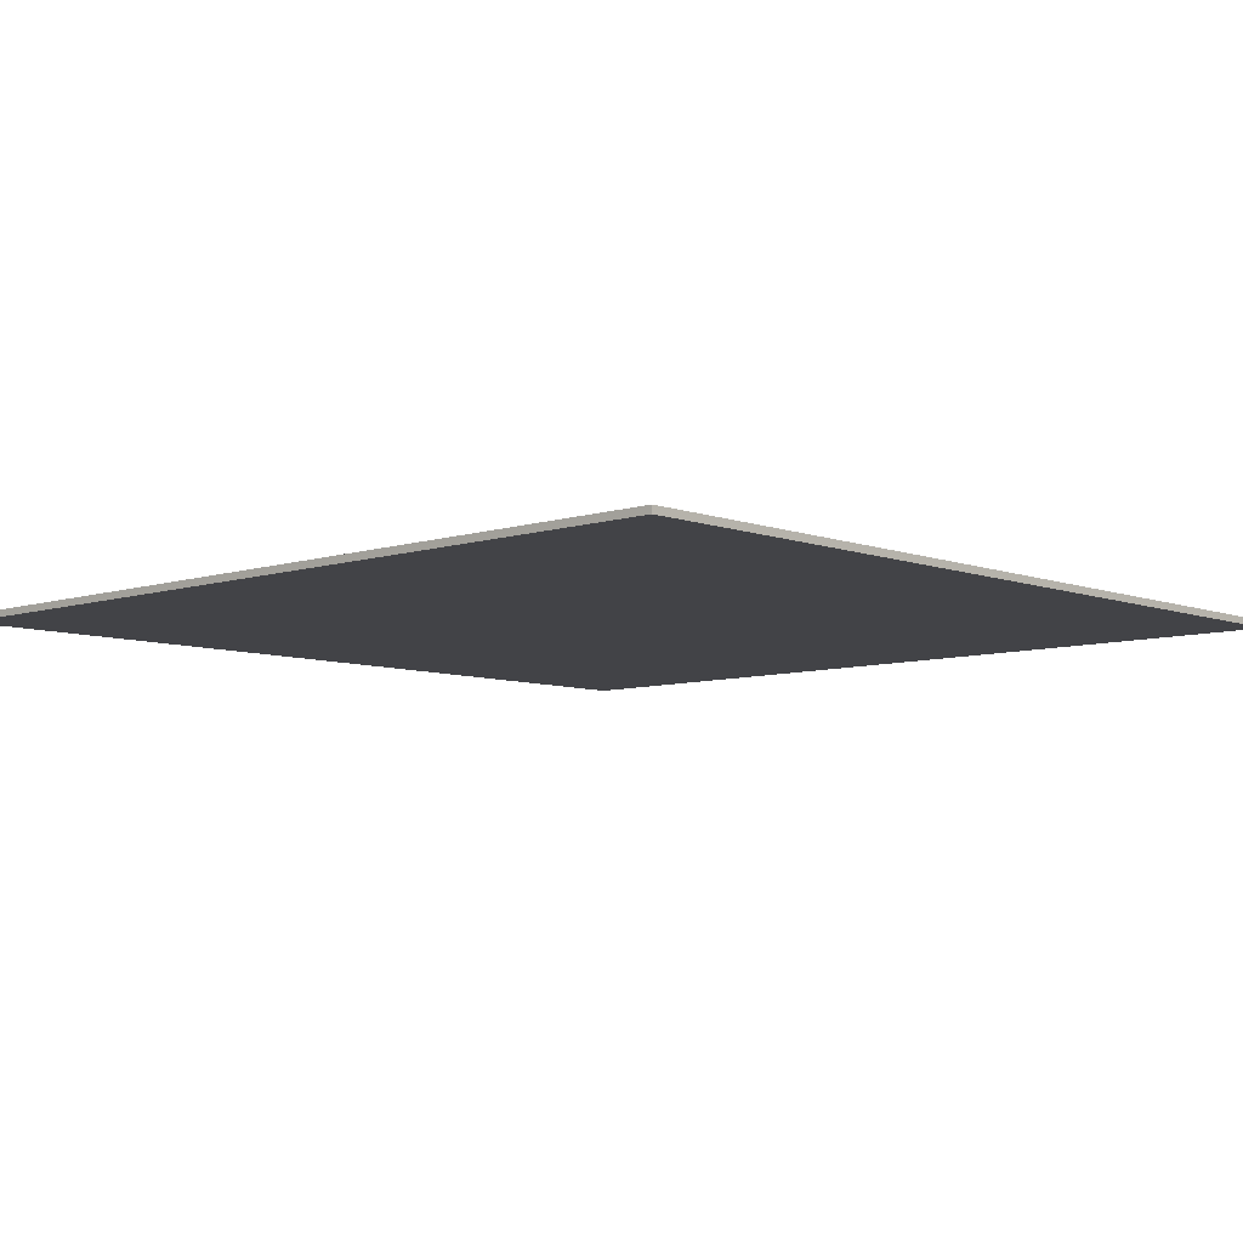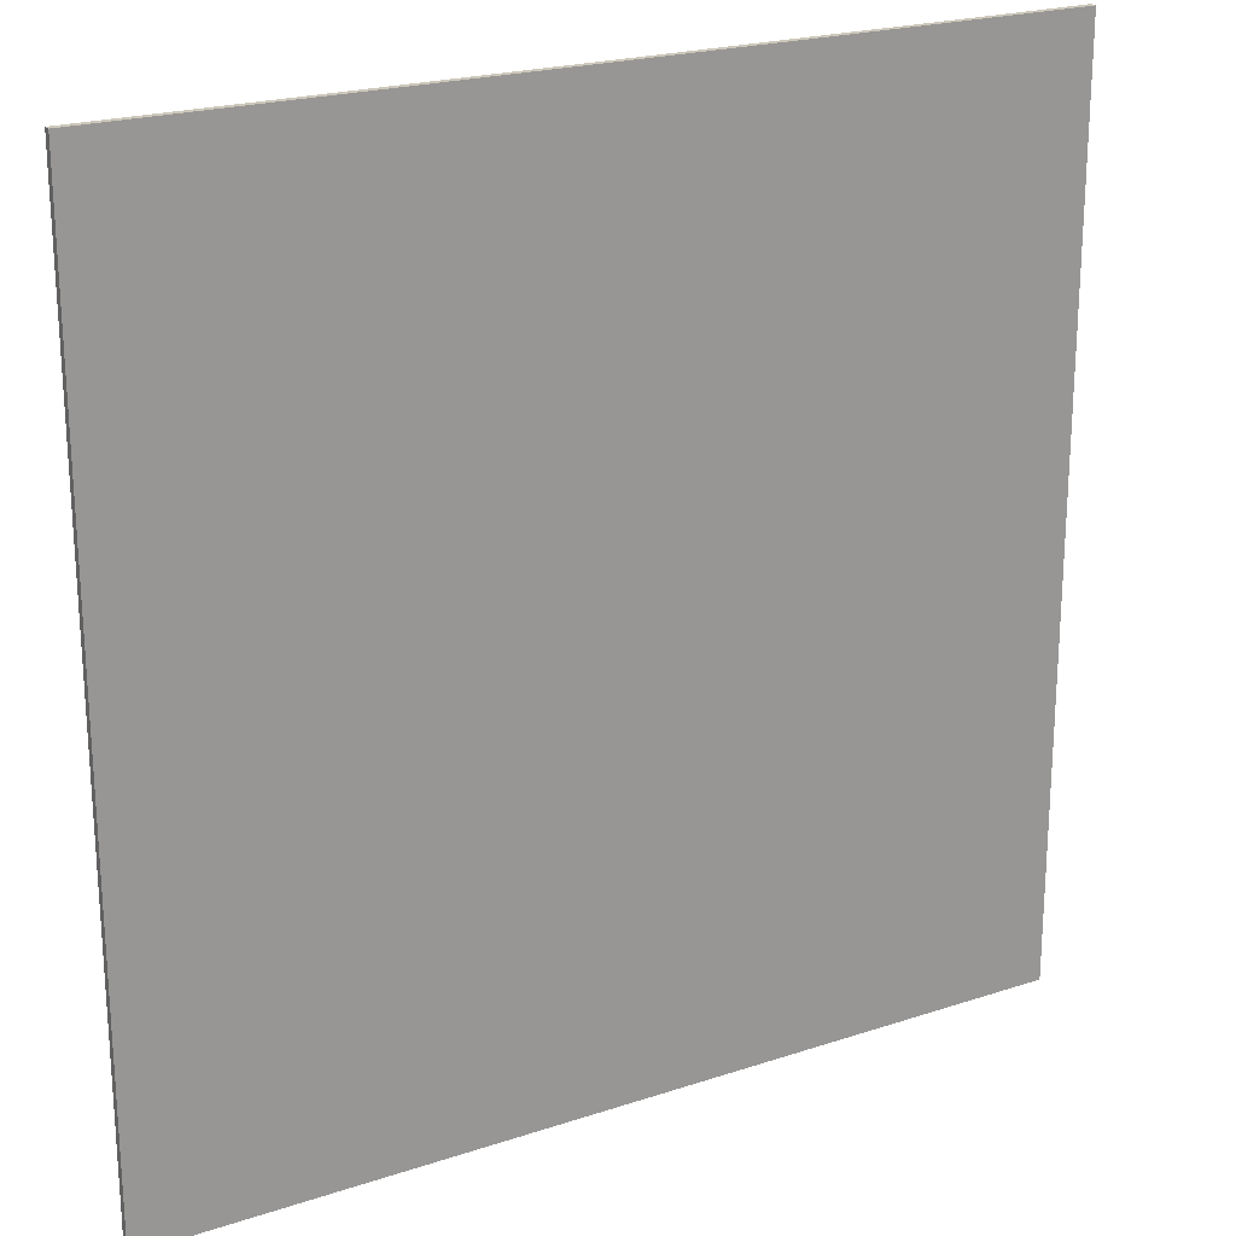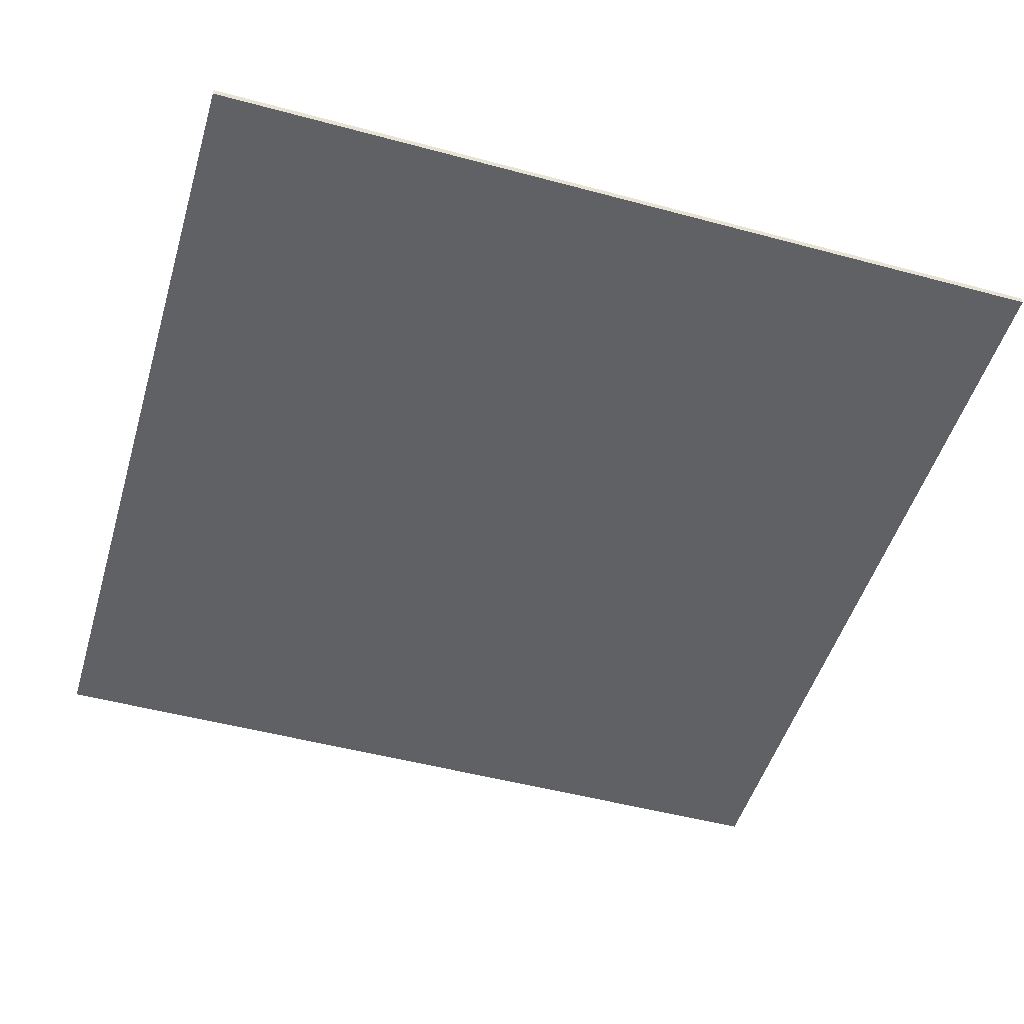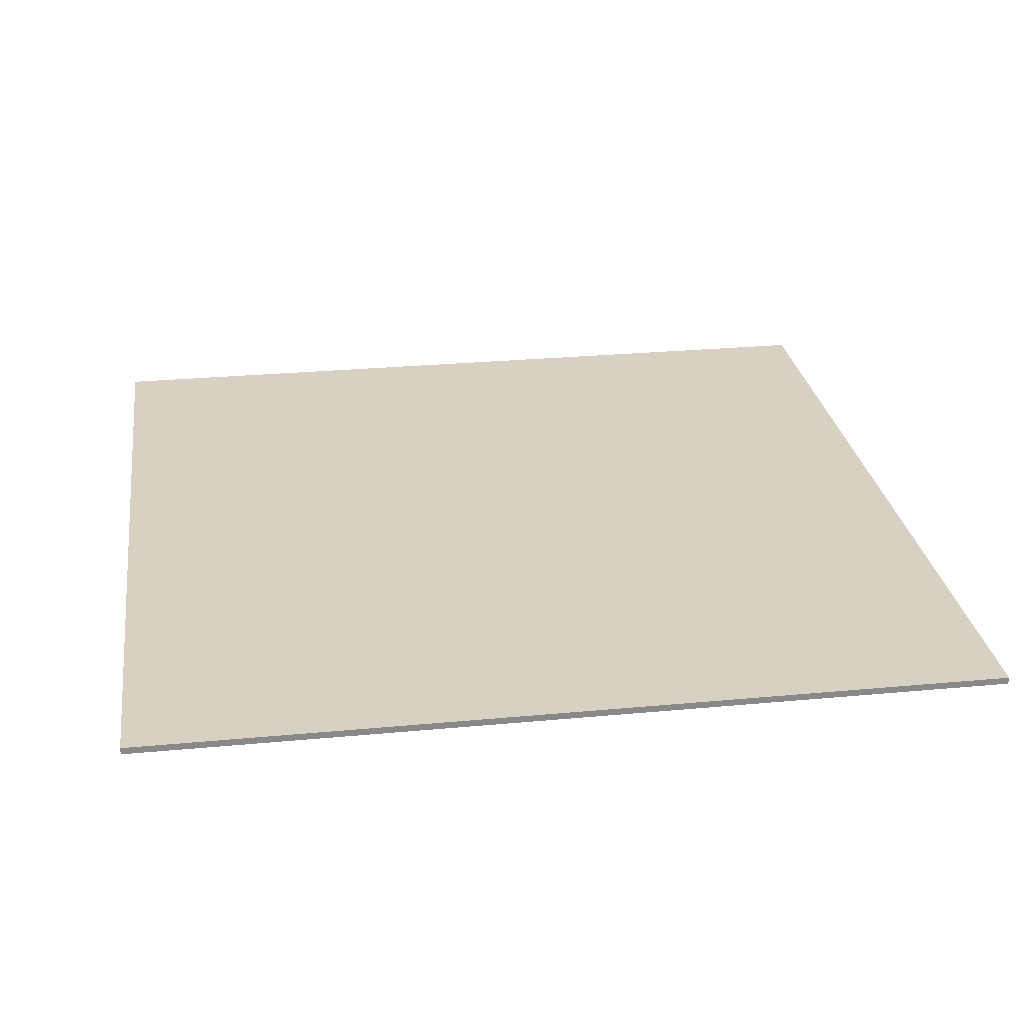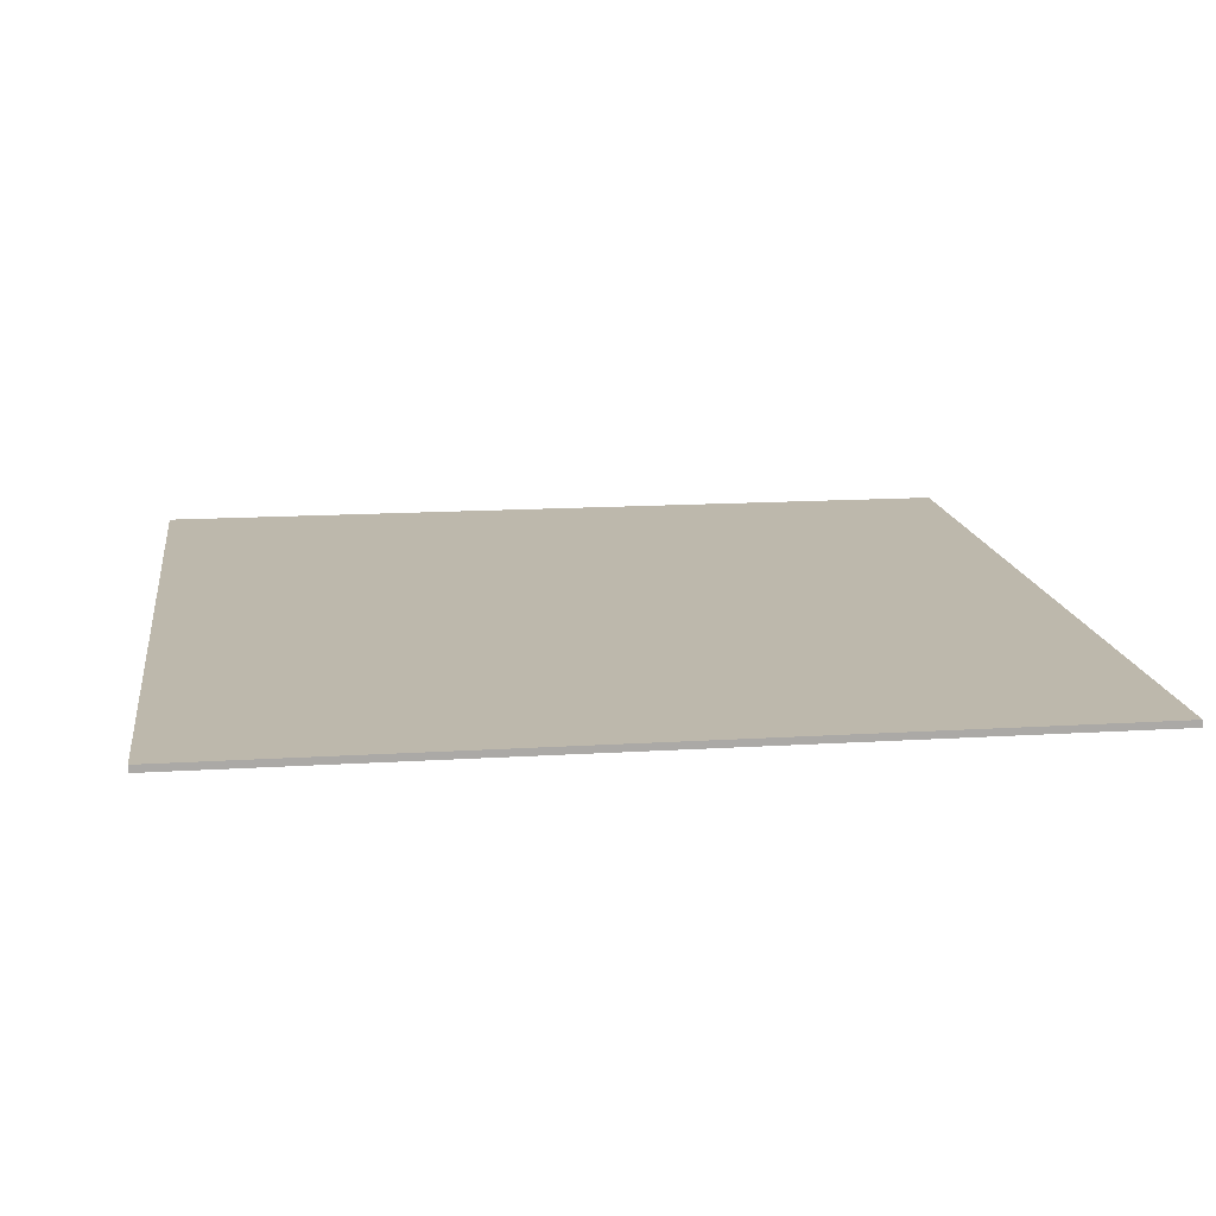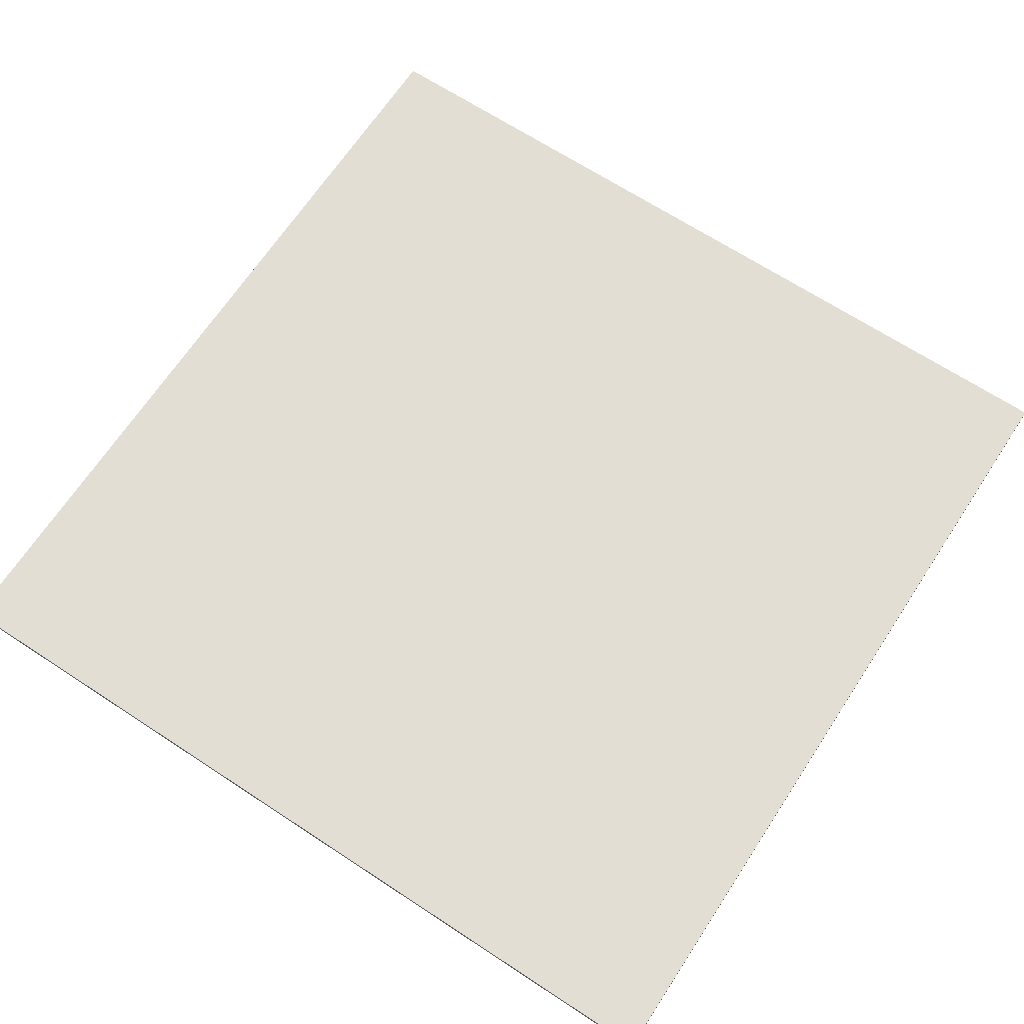
<metadata>
{"format":"obj","ext":"obj","renderer":"f3d","projection":"perspective","resolution":1024,"background":"white","views":[{"elev":-7.4,"azim":-47.0,"up":"+Y"},{"elev":21.8,"azim":-30.2,"up":"+Z"},{"elev":-49.8,"azim":73.5,"up":"+Y"},{"elev":27.1,"azim":81.7,"up":"+Y"},{"elev":14.8,"azim":82.3,"up":"+Y"},{"elev":67.3,"azim":-146.7,"up":"+Y"}]}
</metadata>
<code>
o
v -18.9 0 -9.6
v -18.9 0 -14.4
v -18.9 0 -17.4
v -18.9 0 -22.2
v -18.9 0.1 -9.6
v -18.9 0.1 -14.4
v -18.9 0.1 -17.4
v -18.9 0.1 -22.2
v -6.3 0 -9.6
v -6.3 0 -14.4
v -6.3 0 -17.4
v -6.3 0 -22.2
v -6.3 0.1 -9.6
v -6.3 0.1 -14.4
v -6.3 0.1 -17.4
v -6.3 0.1 -22.2
v -18.9 0 -9.6
v -18.9 0.1 -9.6
v -6.3 0 -9.6
v -6.3 0.1 -9.6
v -18.9 0 -22.2
v -18.9 0.1 -22.2
v -6.3 0 -22.2
v -6.3 0.1 -22.2
v -18.9 0 -9.6
v -6.3 0 -9.6
v -18.8 0 -9.7
v -15.9 0 -9.7
v -15.8 0 -9.7
v -12.6 0 -9.7
v -12.5 0 -9.7
v -9.5 0 -9.7
v -9.4 0 -9.7
v -6.4 0 -9.7
v -18.8 0 -14.3
v -18.5 0 -14.3
v -16.1 0 -14.3
v -15.9 0 -14.3
v -15.8 0 -14.3
v -15.6 0 -14.3
v -12.9 0 -14.3
v -12.6 0 -14.3
v -12.5 0 -14.3
v -12.2 0 -14.3
v -9.8 0 -14.3
v -9.5 0 -14.3
v -9.4 0 -14.3
v -9.1 0 -14.3
v -6.7 0 -14.3
v -6.4 0 -14.3
v -18.9 0 -14.4
v -18.5 0 -14.4
v -16.1 0 -14.4
v -15.6 0 -14.4
v -12.9 0 -14.4
v -12.2 0 -14.4
v -9.8 0 -14.4
v -9.1 0 -14.4
v -6.7 0 -14.4
v -6.3 0 -14.4
v -18.9 0 -17.4
v -18.5 0 -17.4
v -16.1 0 -17.4
v -15.6 0 -17.4
v -12.9 0 -17.4
v -12.2 0 -17.4
v -9.8 0 -17.4
v -9.1 0 -17.4
v -6.7 0 -17.4
v -6.3 0 -17.4
v -18.8 0 -17.5
v -18.5 0 -17.5
v -16.1 0 -17.5
v -15.9 0 -17.5
v -15.8 0 -17.5
v -15.6 0 -17.5
v -12.9 0 -17.5
v -12.6 0 -17.5
v -12.5 0 -17.5
v -12.2 0 -17.5
v -9.8 0 -17.5
v -9.5 0 -17.5
v -9.4 0 -17.5
v -9.1 0 -17.5
v -6.7 0 -17.5
v -6.4 0 -17.5
v -18.8 0 -22.1
v -15.9 0 -22.1
v -15.8 0 -22.1
v -12.6 0 -22.1
v -12.5 0 -22.1
v -9.5 0 -22.1
v -9.4 0 -22.1
v -6.4 0 -22.1
v -18.9 0 -22.2
v -6.3 0 -22.2
v -18.9 0.1 -9.6
v -6.3 0.1 -9.6
v -18.8 0.1 -9.7
v -15.9 0.1 -9.7
v -15.8 0.1 -9.7
v -12.6 0.1 -9.7
v -12.5 0.1 -9.7
v -9.5 0.1 -9.7
v -9.4 0.1 -9.7
v -6.4 0.1 -9.7
v -18.8 0.1 -14.3
v -18.5 0.1 -14.3
v -16.1 0.1 -14.3
v -15.9 0.1 -14.3
v -15.8 0.1 -14.3
v -15.6 0.1 -14.3
v -12.9 0.1 -14.3
v -12.6 0.1 -14.3
v -12.5 0.1 -14.3
v -12.2 0.1 -14.3
v -9.8 0.1 -14.3
v -9.5 0.1 -14.3
v -9.4 0.1 -14.3
v -9.1 0.1 -14.3
v -6.7 0.1 -14.3
v -6.4 0.1 -14.3
v -18.9 0.1 -14.4
v -18.5 0.1 -14.4
v -16.1 0.1 -14.4
v -15.6 0.1 -14.4
v -12.9 0.1 -14.4
v -12.2 0.1 -14.4
v -9.8 0.1 -14.4
v -9.1 0.1 -14.4
v -6.7 0.1 -14.4
v -6.3 0.1 -14.4
v -18.9 0.1 -17.4
v -18.5 0.1 -17.4
v -16.1 0.1 -17.4
v -15.6 0.1 -17.4
v -12.9 0.1 -17.4
v -12.2 0.1 -17.4
v -9.8 0.1 -17.4
v -9.1 0.1 -17.4
v -6.7 0.1 -17.4
v -6.3 0.1 -17.4
v -18.8 0.1 -17.5
v -18.5 0.1 -17.5
v -16.1 0.1 -17.5
v -15.9 0.1 -17.5
v -15.8 0.1 -17.5
v -15.6 0.1 -17.5
v -12.9 0.1 -17.5
v -12.6 0.1 -17.5
v -12.5 0.1 -17.5
v -12.2 0.1 -17.5
v -9.8 0.1 -17.5
v -9.5 0.1 -17.5
v -9.4 0.1 -17.5
v -9.1 0.1 -17.5
v -6.7 0.1 -17.5
v -6.4 0.1 -17.5
v -18.8 0.1 -22.1
v -15.9 0.1 -22.1
v -15.8 0.1 -22.1
v -12.6 0.1 -22.1
v -12.5 0.1 -22.1
v -9.5 0.1 -22.1
v -9.4 0.1 -22.1
v -6.4 0.1 -22.1
v -18.9 0.1 -22.2
v -6.3 0.1 -22.2
f 5 2 1
f 6 3 2
f 6 2 5
f 7 4 3
f 7 3 6
f 8 4 7
f 9 10 13
f 10 11 14
f 13 10 14
f 11 12 15
f 14 11 15
f 15 12 16
f 19 18 17
f 20 18 19
f 21 22 23
f 23 22 24
f 27 26 25
f 28 26 27
f 29 26 28
f 30 26 29
f 31 26 30
f 32 26 31
f 33 26 32
f 34 26 33
f 35 27 25
f 35 28 27
f 36 28 35
f 37 28 36
f 38 29 28
f 38 28 37
f 39 30 29
f 39 29 38
f 40 30 39
f 41 30 40
f 42 31 30
f 42 30 41
f 43 32 31
f 43 31 42
f 44 32 43
f 45 32 44
f 46 33 32
f 46 32 45
f 47 34 33
f 47 33 46
f 48 34 47
f 49 34 48
f 50 26 34
f 50 34 49
f 51 35 25
f 51 36 35
f 52 37 36
f 52 36 51
f 53 38 37
f 53 37 52
f 53 39 38
f 53 40 39
f 54 41 40
f 54 40 53
f 55 42 41
f 55 41 54
f 55 43 42
f 55 44 43
f 56 45 44
f 56 44 55
f 57 46 45
f 57 45 56
f 57 48 47
f 57 47 46
f 58 49 48
f 58 48 57
f 59 50 49
f 59 49 58
f 60 26 50
f 60 50 59
f 61 57 56
f 61 56 55
f 61 60 59
f 61 58 57
f 61 59 58
f 61 55 54
f 61 54 53
f 61 53 52
f 61 52 51
f 62 60 61
f 63 60 62
f 64 60 63
f 65 60 64
f 66 60 65
f 67 60 66
f 68 60 67
f 69 60 68
f 70 60 69
f 71 62 61
f 72 63 62
f 72 62 71
f 73 64 63
f 73 63 72
f 74 64 73
f 75 64 74
f 76 65 64
f 76 64 75
f 77 66 65
f 77 65 76
f 78 66 77
f 79 66 78
f 80 67 66
f 80 66 79
f 81 68 67
f 81 67 80
f 82 68 81
f 83 68 82
f 84 69 68
f 84 68 83
f 85 70 69
f 85 69 84
f 86 70 85
f 87 71 61
f 87 72 71
f 87 73 72
f 87 74 73
f 88 75 74
f 88 74 87
f 89 76 75
f 89 75 88
f 89 77 76
f 89 78 77
f 90 79 78
f 90 78 89
f 91 80 79
f 91 79 90
f 91 82 81
f 91 81 80
f 92 83 82
f 92 82 91
f 93 86 85
f 93 83 92
f 93 84 83
f 93 85 84
f 94 70 86
f 94 86 93
f 95 93 92
f 95 92 91
f 95 94 93
f 95 91 90
f 95 90 89
f 95 89 88
f 95 88 87
f 95 87 61
f 96 70 94
f 96 94 95
f 97 98 99
f 99 98 100
f 100 98 101
f 101 98 102
f 102 98 103
f 103 98 104
f 104 98 105
f 105 98 106
f 97 99 107
f 99 100 107
f 107 100 108
f 108 100 109
f 100 101 110
f 109 100 110
f 101 102 111
f 110 101 111
f 111 102 112
f 112 102 113
f 102 103 114
f 113 102 114
f 103 104 115
f 114 103 115
f 115 104 116
f 116 104 117
f 104 105 118
f 117 104 118
f 105 106 119
f 118 105 119
f 119 106 120
f 120 106 121
f 106 98 122
f 121 106 122
f 97 107 123
f 107 108 123
f 108 109 124
f 123 108 124
f 109 110 125
f 124 109 125
f 110 111 125
f 111 112 125
f 112 113 126
f 125 112 126
f 113 114 127
f 126 113 127
f 114 115 127
f 115 116 127
f 116 117 128
f 127 116 128
f 117 118 129
f 128 117 129
f 119 120 129
f 118 119 129
f 120 121 130
f 129 120 130
f 121 122 131
f 130 121 131
f 122 98 132
f 131 122 132
f 128 129 133
f 127 128 133
f 131 132 133
f 129 130 133
f 130 131 133
f 126 127 133
f 125 126 133
f 124 125 133
f 123 124 133
f 133 132 134
f 134 132 135
f 135 132 136
f 136 132 137
f 137 132 138
f 138 132 139
f 139 132 140
f 140 132 141
f 141 132 142
f 133 134 143
f 134 135 144
f 143 134 144
f 135 136 145
f 144 135 145
f 145 136 146
f 146 136 147
f 136 137 148
f 147 136 148
f 137 138 149
f 148 137 149
f 149 138 150
f 150 138 151
f 138 139 152
f 151 138 152
f 139 140 153
f 152 139 153
f 153 140 154
f 154 140 155
f 140 141 156
f 155 140 156
f 141 142 157
f 156 141 157
f 157 142 158
f 133 143 159
f 143 144 159
f 144 145 159
f 145 146 159
f 146 147 160
f 159 146 160
f 147 148 161
f 160 147 161
f 148 149 161
f 149 150 161
f 150 151 162
f 161 150 162
f 151 152 163
f 162 151 163
f 153 154 163
f 152 153 163
f 154 155 164
f 163 154 164
f 157 158 165
f 164 155 165
f 155 156 165
f 156 157 165
f 158 142 166
f 165 158 166
f 164 165 167
f 163 164 167
f 165 166 167
f 162 163 167
f 161 162 167
f 160 161 167
f 159 160 167
f 133 159 167
f 166 142 168
f 167 166 168

</code>
